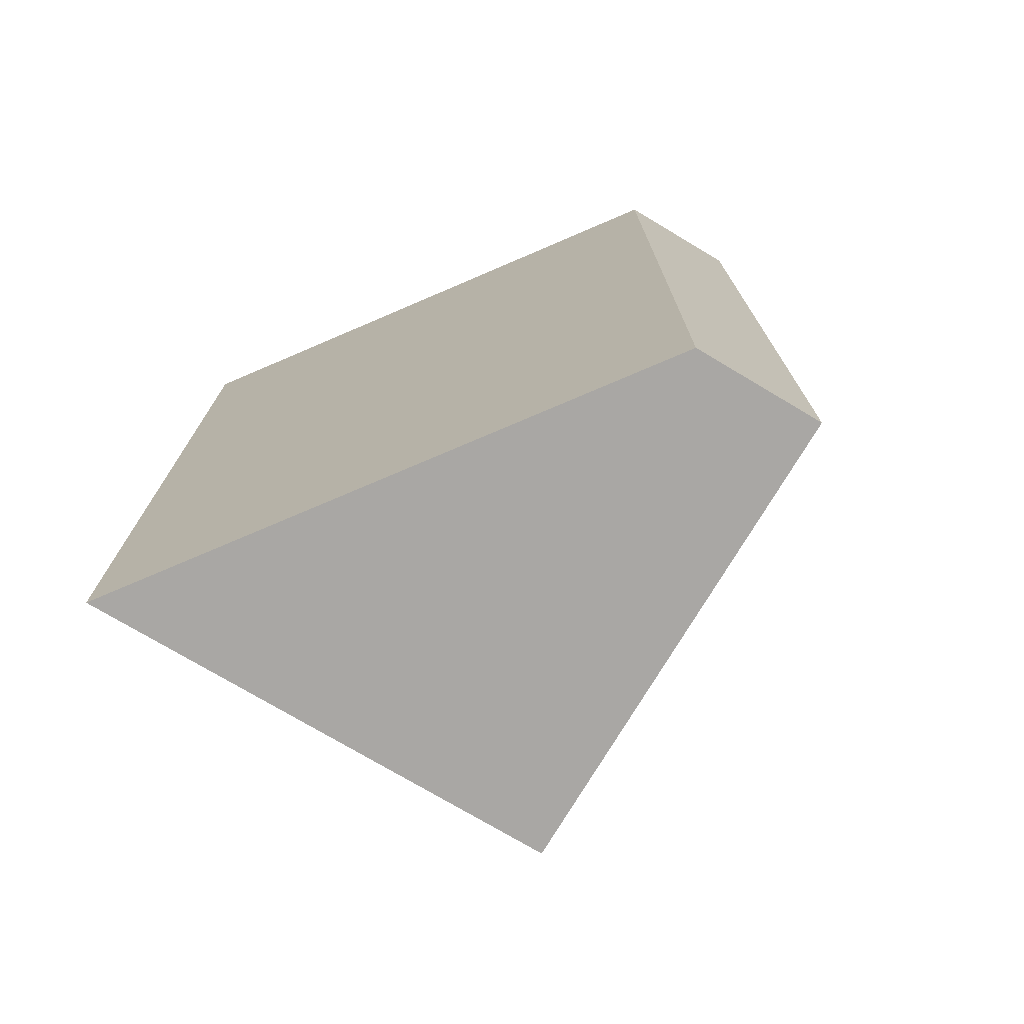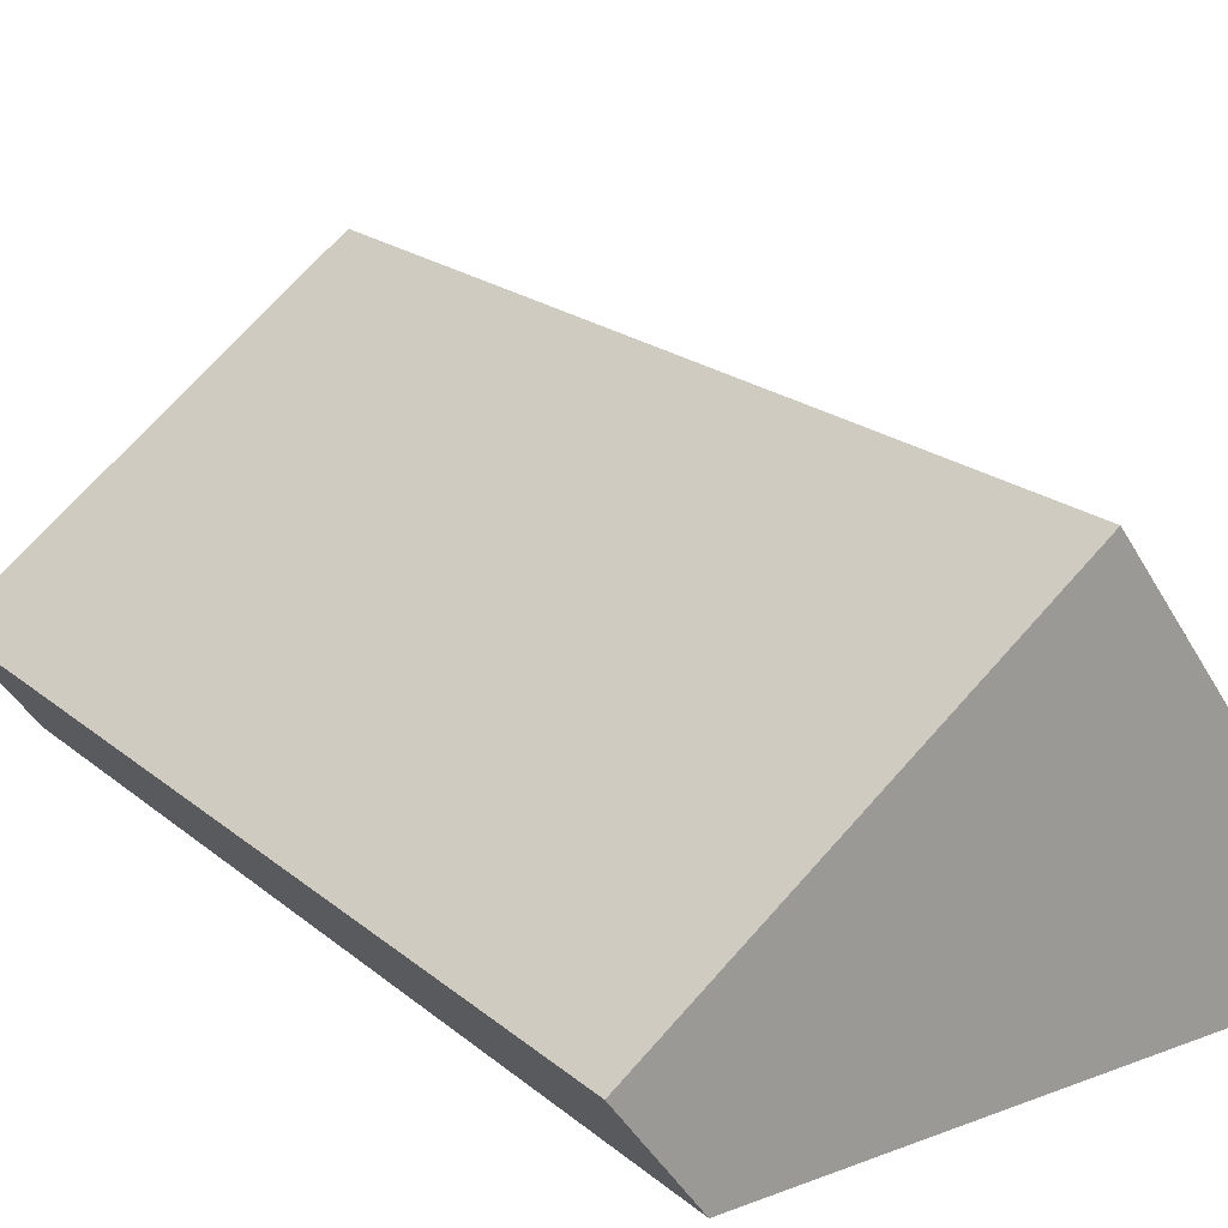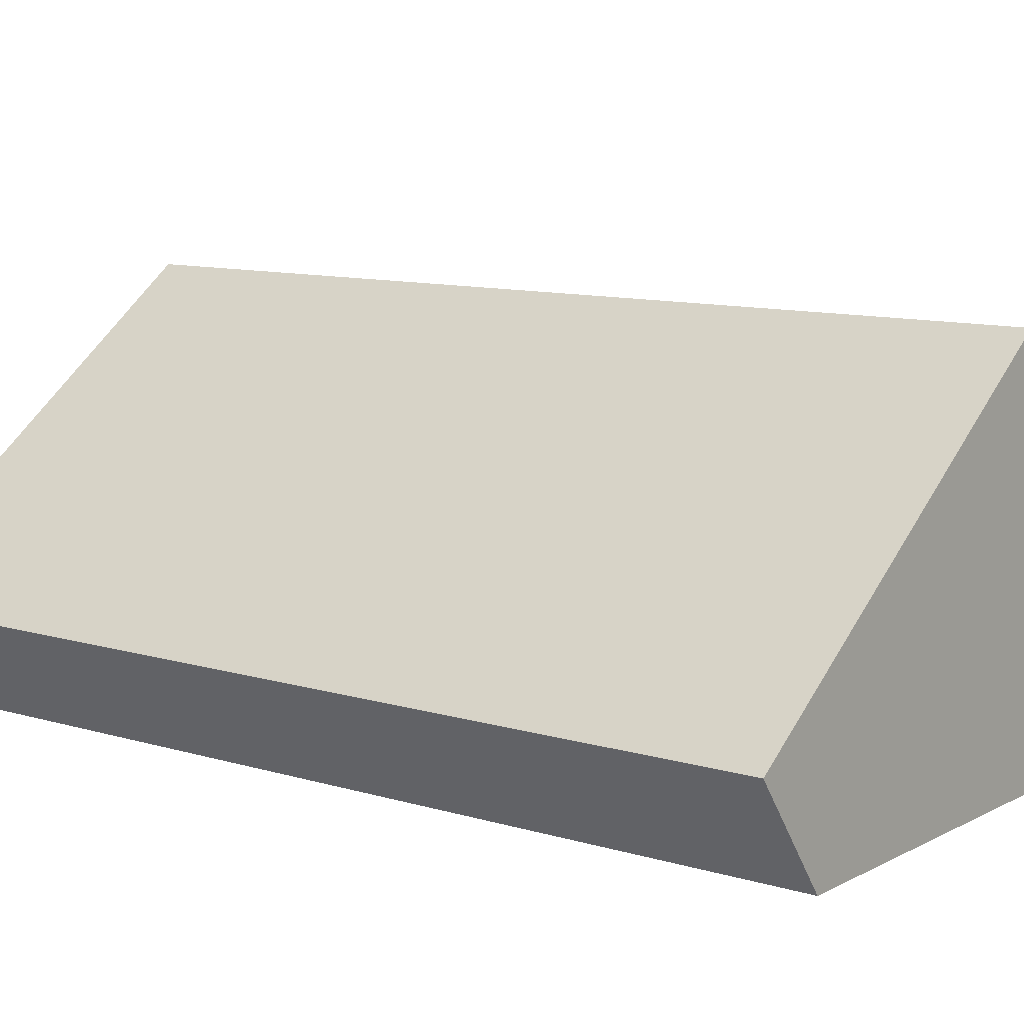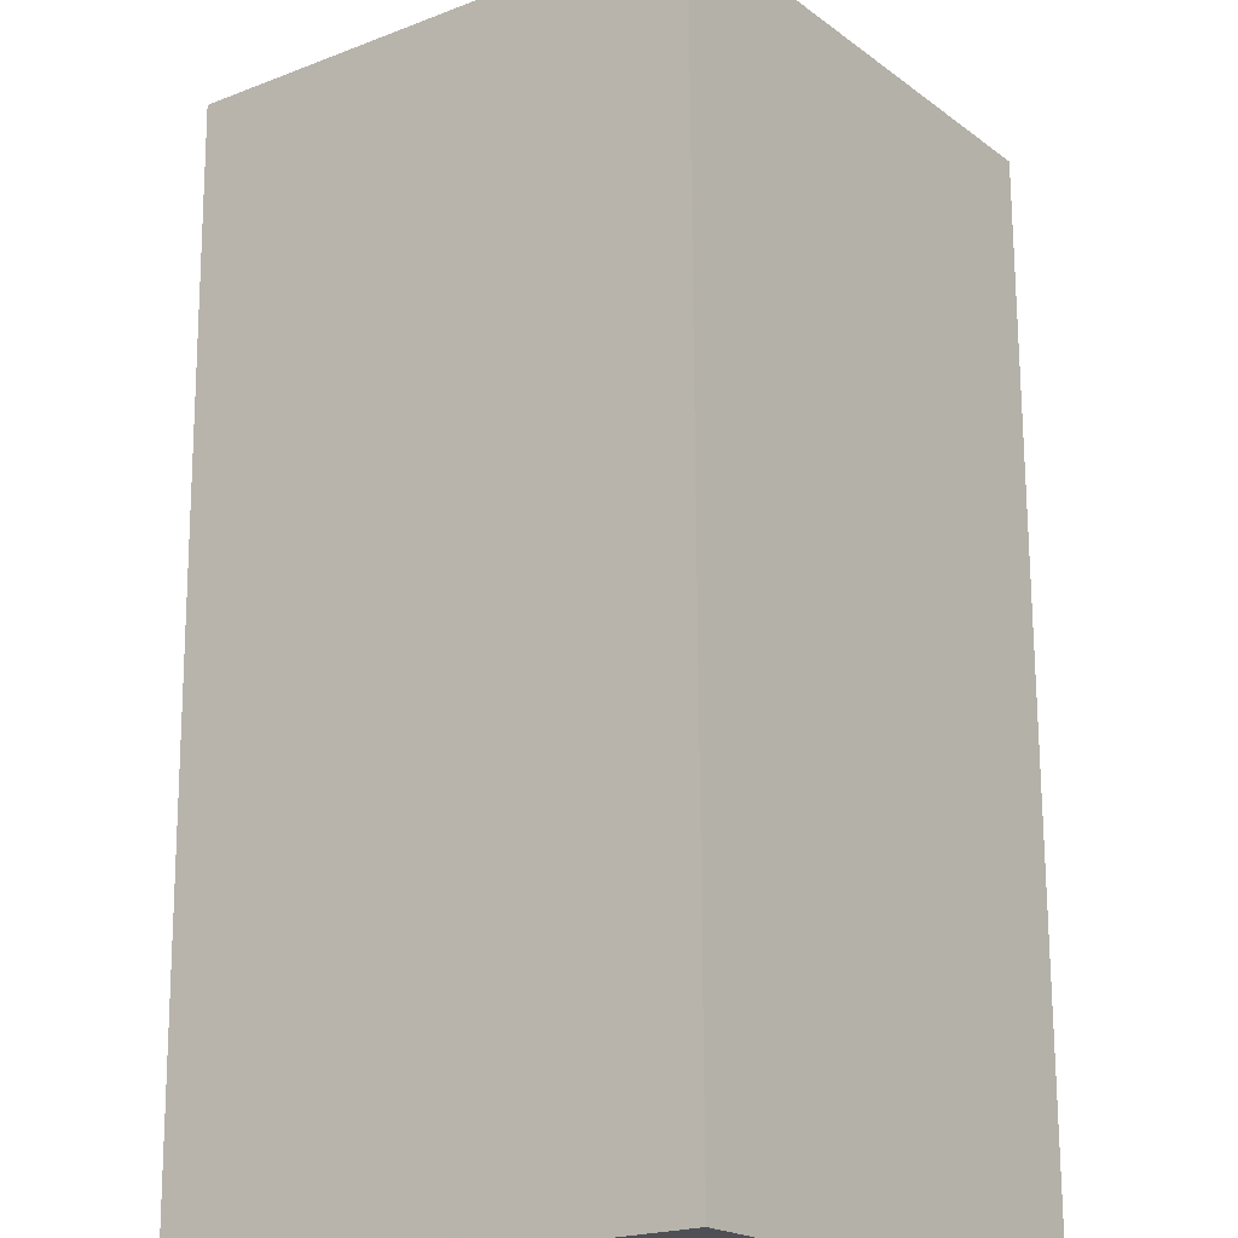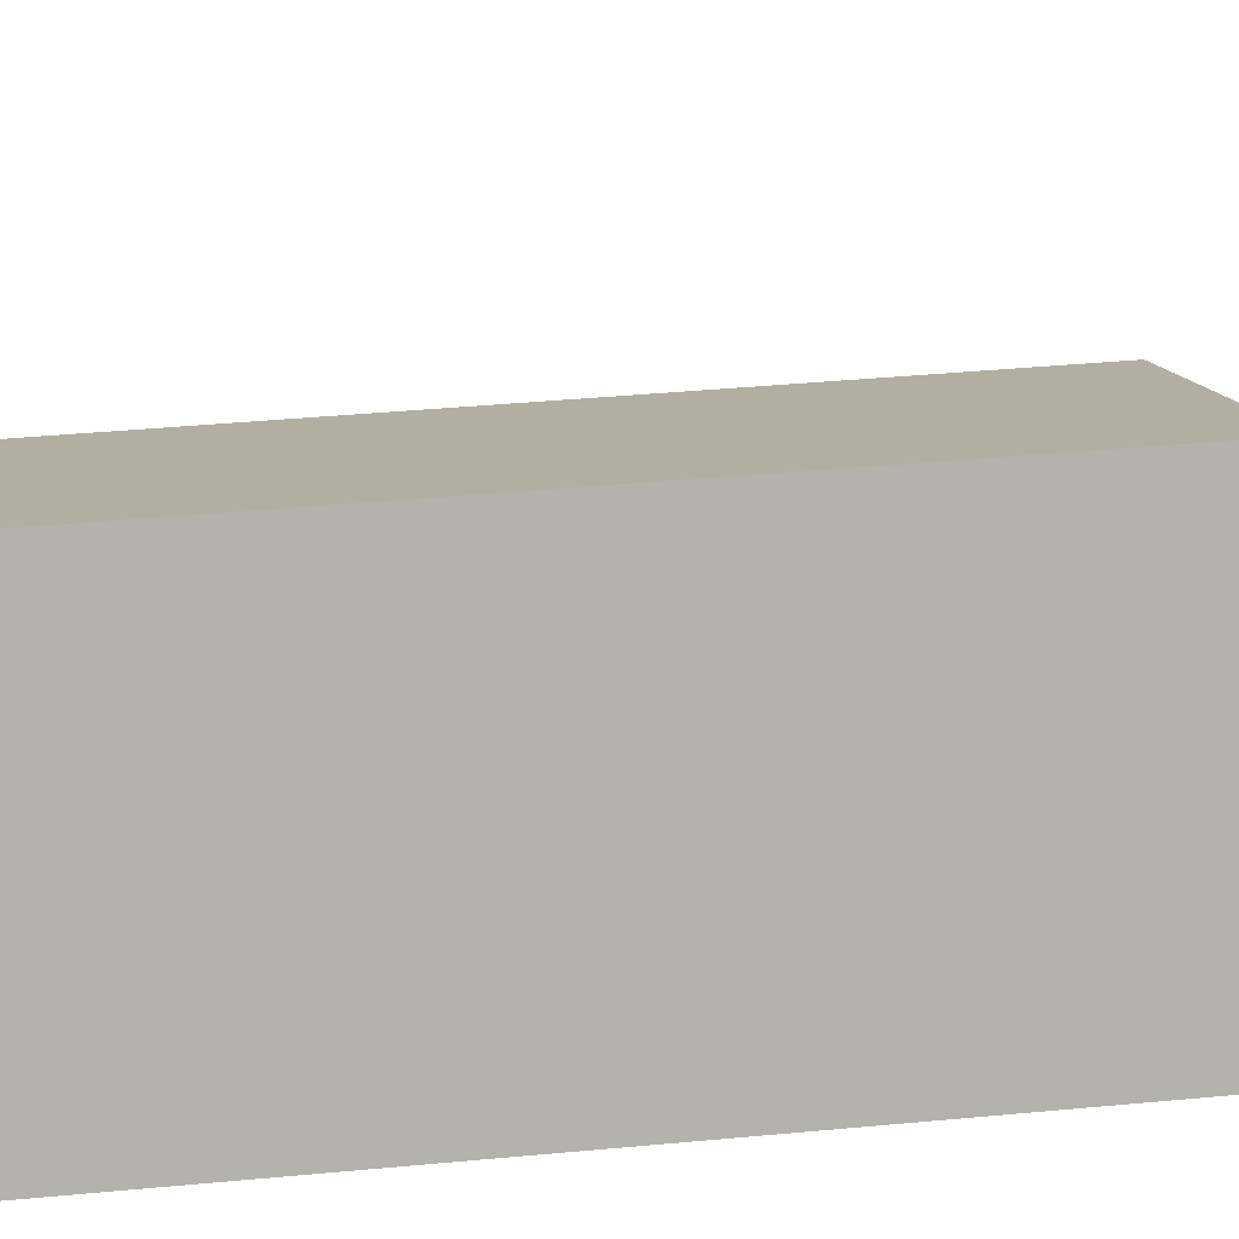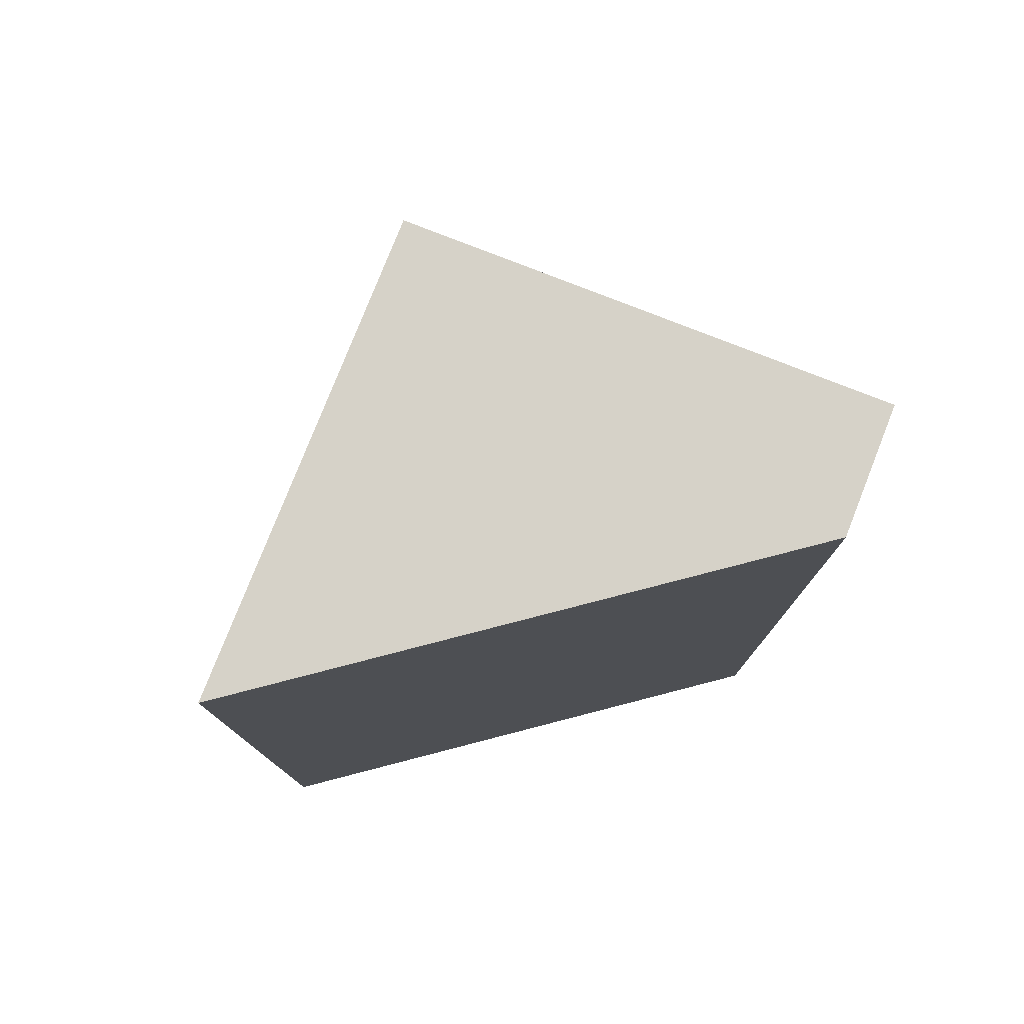
<metadata>
{"format":"obj","ext":"obj","renderer":"f3d","projection":"perspective","resolution":1024,"background":"white","views":[{"elev":-74.7,"azim":-156.8,"up":"+Y"},{"elev":20.3,"azim":-34.4,"up":"+Z"},{"elev":10.3,"azim":-52.4,"up":"+Z"},{"elev":70.6,"azim":-0.3,"up":"+Z"},{"elev":47.1,"azim":84.2,"up":"+Z"},{"elev":78.2,"azim":165.5,"up":"+Y"}]}
</metadata>
<code>
v -56.63 70 7.743
v -56.63 -0.001 7.743
v -7.743 70 7.105e-15
v -51.01 9.57 0
v -51.01 66 0
v -51.01 70 0
v -51.01 -0.001 0
v -7.743 68 1.421e-14
v -7.743 70 7.105e-15
v -7.743 -0.001 2.132e-14
v -7.743 2 1.421e-14
v -7.743 35 1.421e-14
v -7.743 40.54 1.421e-14
v -7.743 37.78 1.421e-14
v -7.743 6.786 1.421e-14
v -28.32 0.01478 28.32
v -28.32 35 28.32
v -28.32 70 28.32
v -7.743 70 4.974e-14
v -25.5 -0.001 24.44
v -28.32 -0.001 28.32
f 2 1 4
f 1 2 17
f 6 1 3
f 1 19 3
f 4 1 5
f 5 1 6
f 18 1 17
f 1 18 19
f 7 2 4
f 2 7 20
f 17 2 16
f 16 2 21
f 21 2 20
f 5 6 3
f 5 3 8
f 8 3 9
f 19 9 3
f 4 5 12
f 7 4 15
f 4 12 15
f 8 13 5
f 5 14 12
f 13 14 5
f 10 7 11
f 20 7 10
f 11 7 15
f 9 19 8
f 8 18 13
f 8 19 18
f 10 11 16
f 20 10 16
f 11 15 16
f 12 14 16
f 15 12 16
f 14 13 16
f 13 17 16
f 13 18 17
f 21 20 16

</code>
